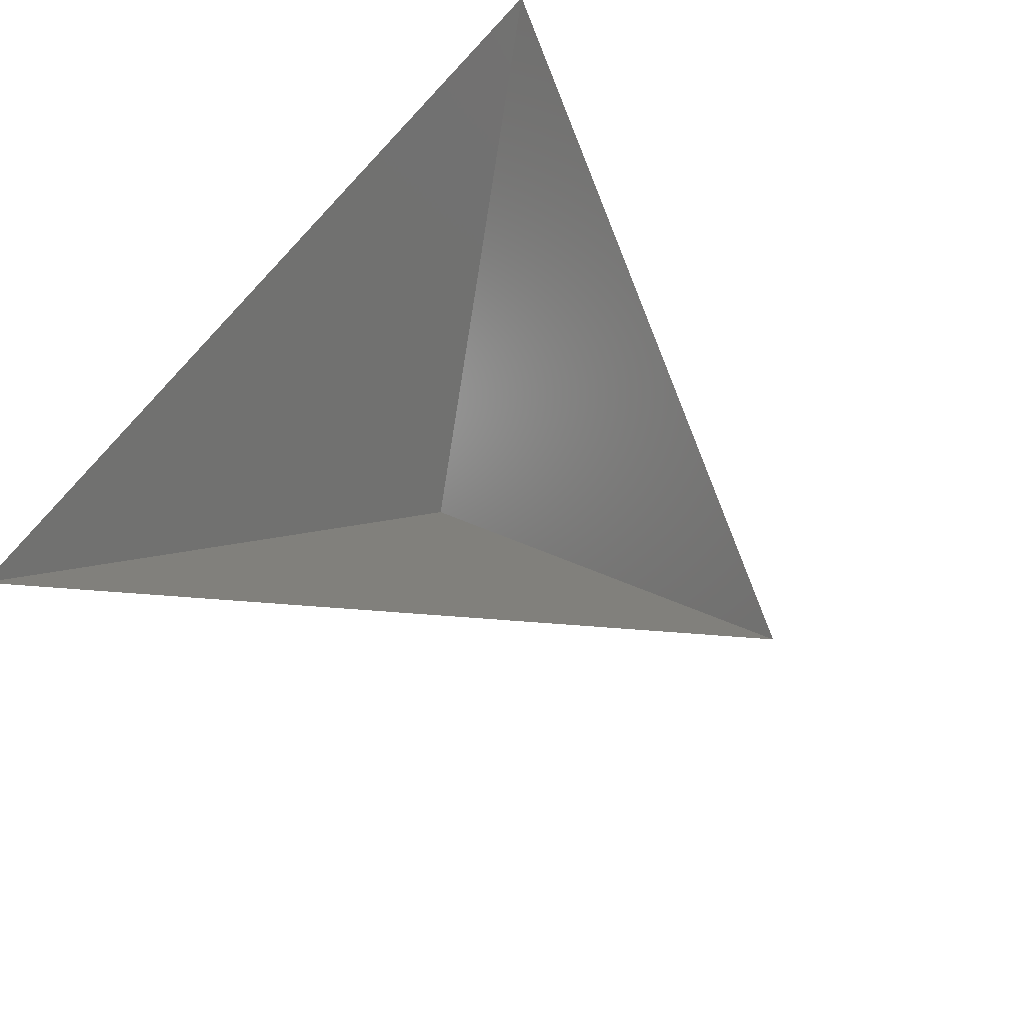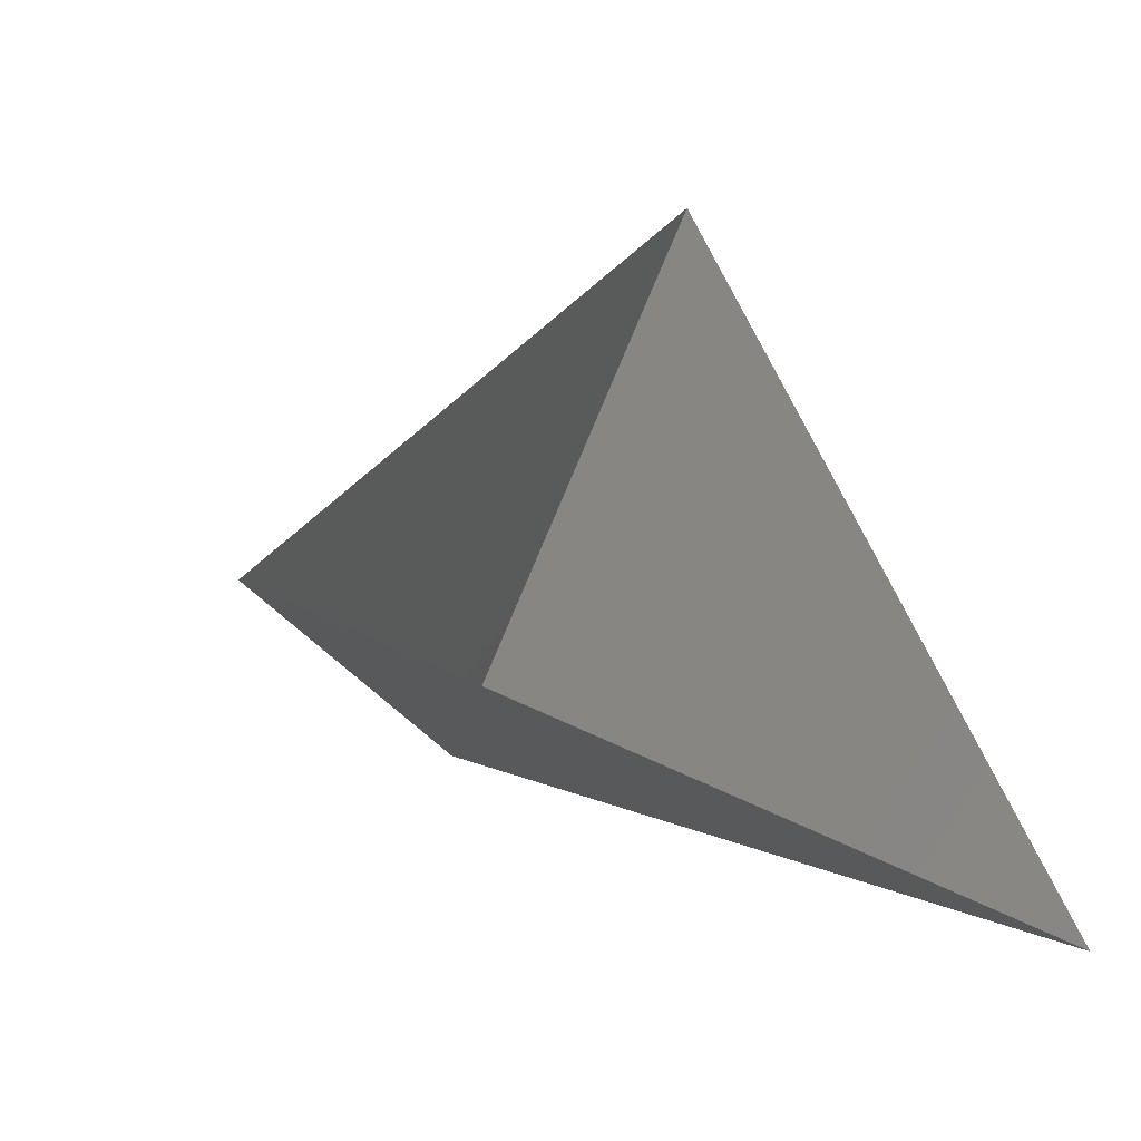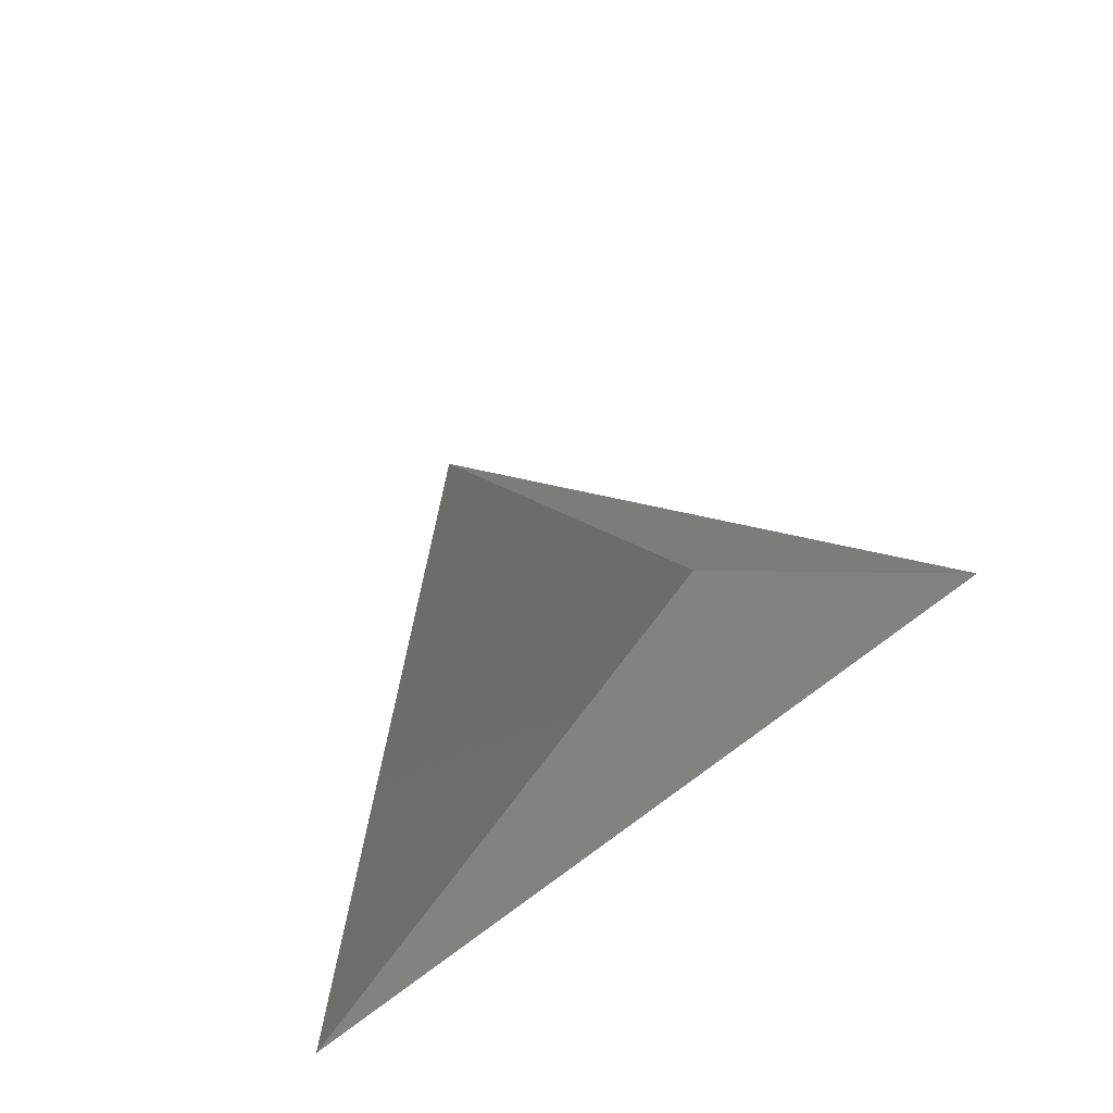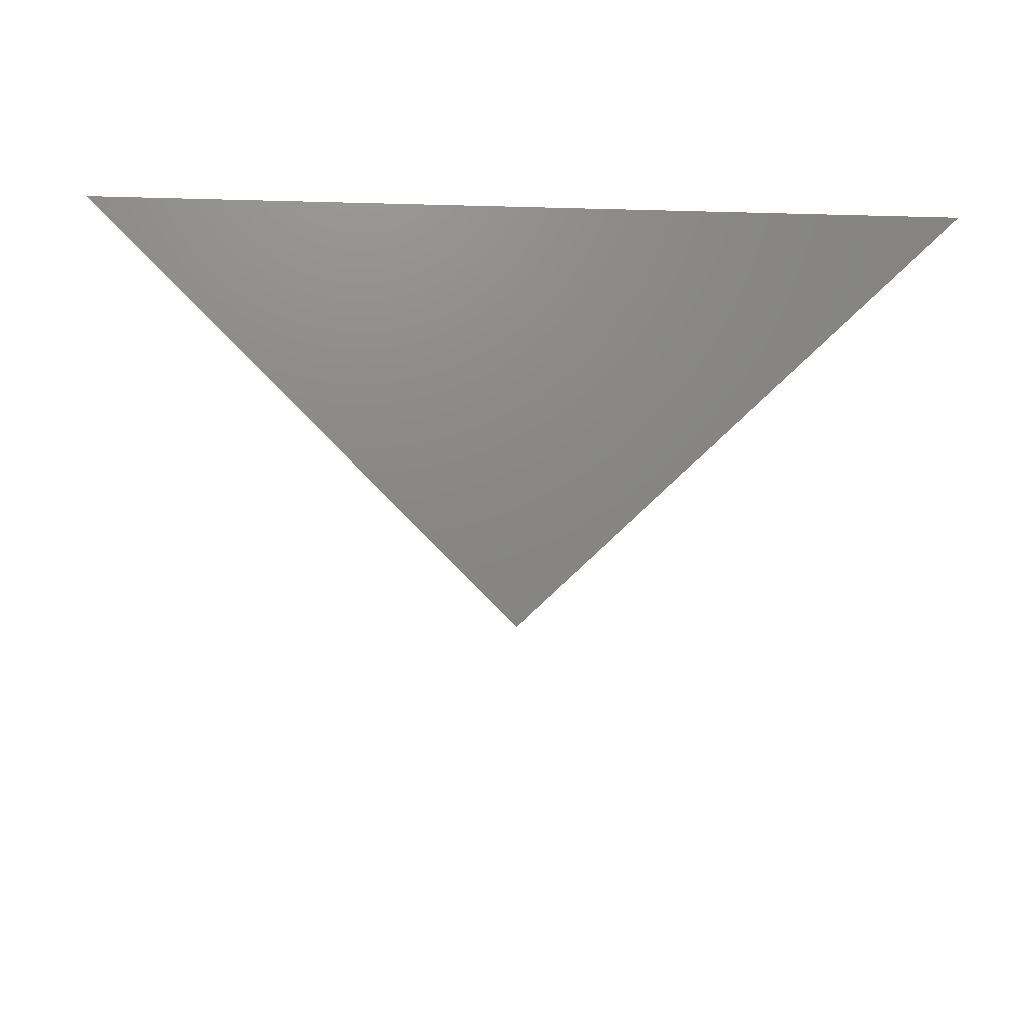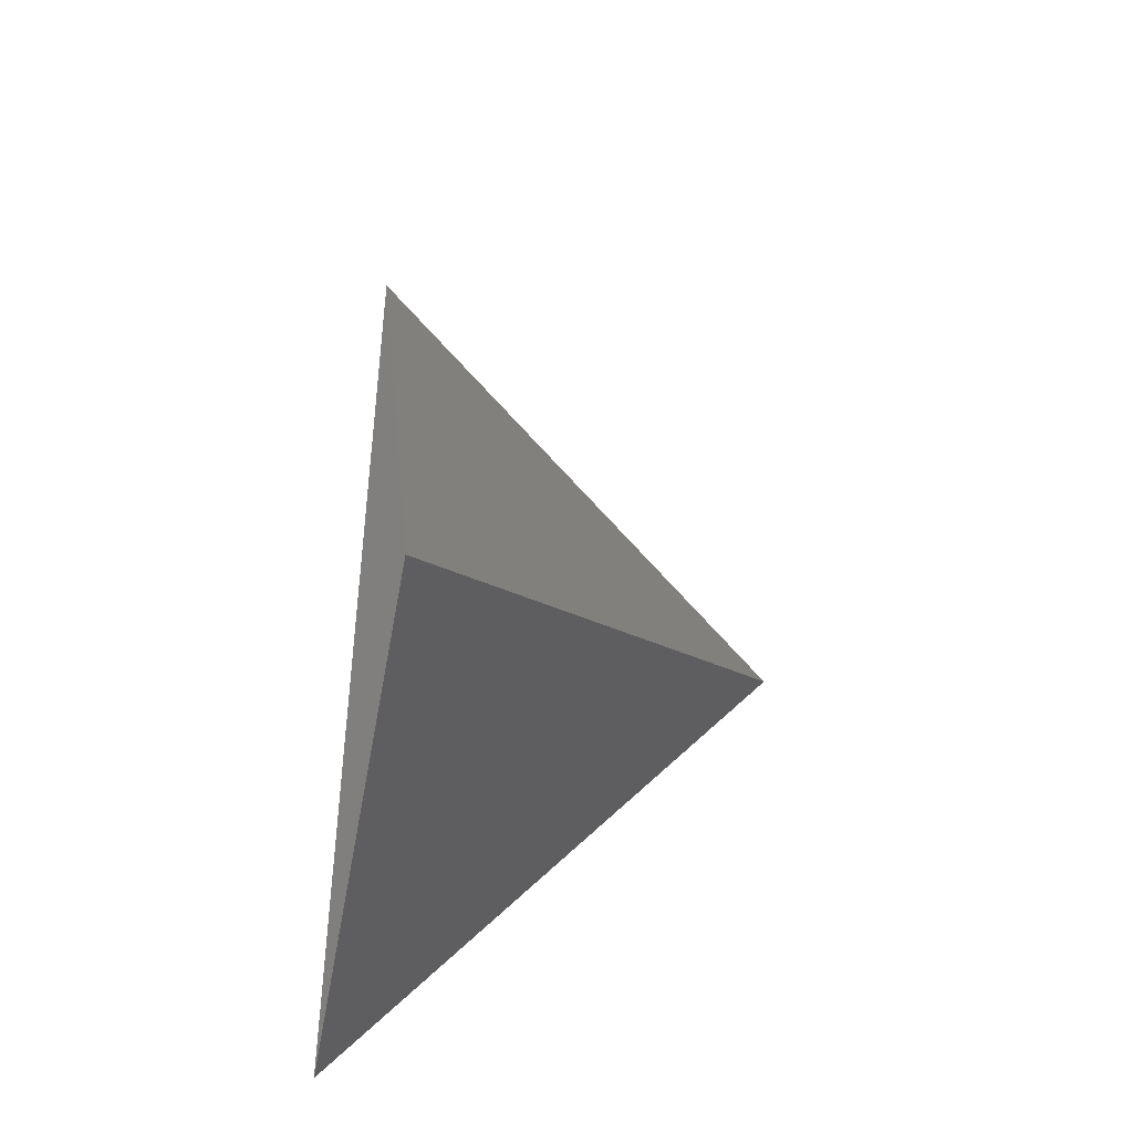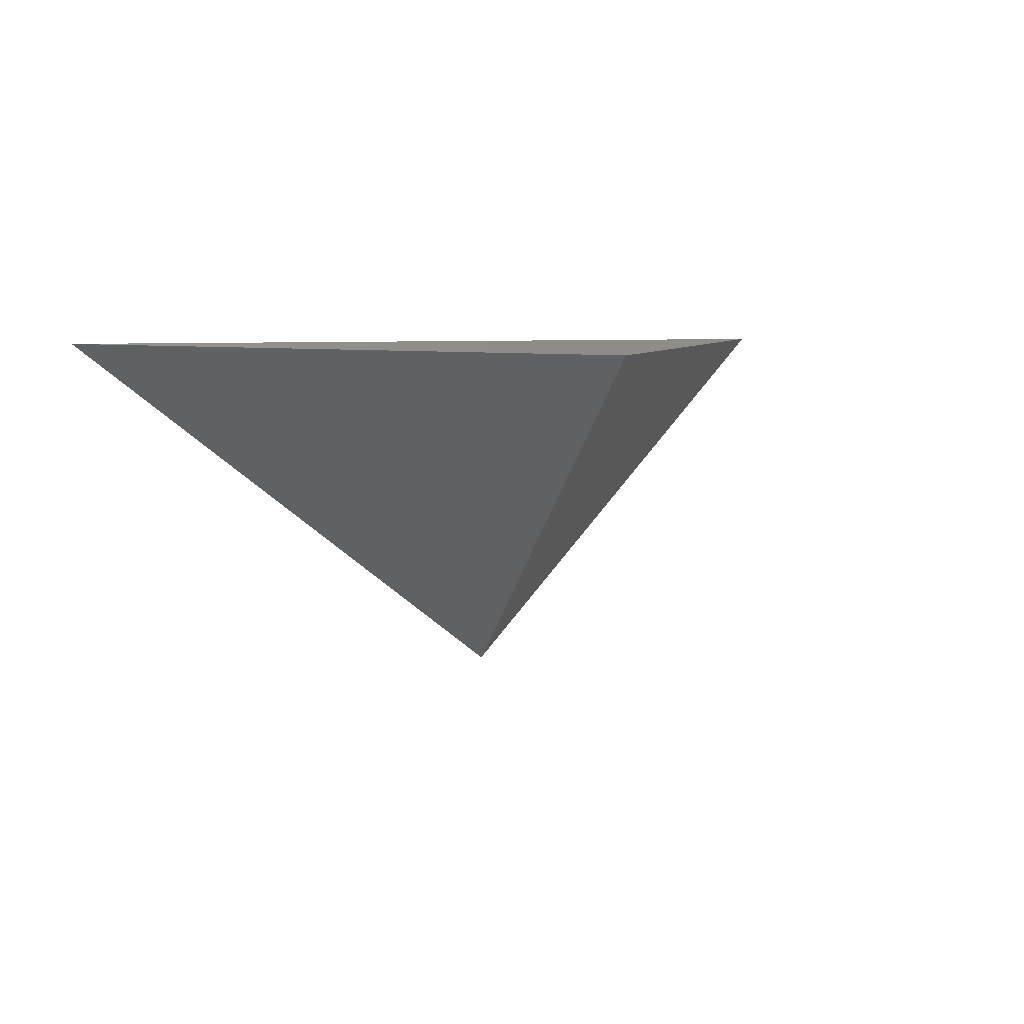
<metadata>
{"format":"stl","ext":"stl","renderer":"f3d","projection":"perspective","resolution":1024,"background":"white","views":[{"elev":69.7,"azim":128.0,"up":"+Z"},{"elev":-37.8,"azim":-37.8,"up":"+Y"},{"elev":67.7,"azim":-36.6,"up":"+Y"},{"elev":-25.5,"azim":-2.5,"up":"+Z"},{"elev":-36.3,"azim":81.0,"up":"+Y"},{"elev":6.1,"azim":160.8,"up":"+Z"}]}
</metadata>
<code>
# stl→obj: 4 verts, 3 faces
v -5 -17 58.18
v 7 -17 58.18
v 1 -14 53.18
v 1 -8 58.18
f 1 2 3
f 2 4 3
f 4 1 3

</code>
